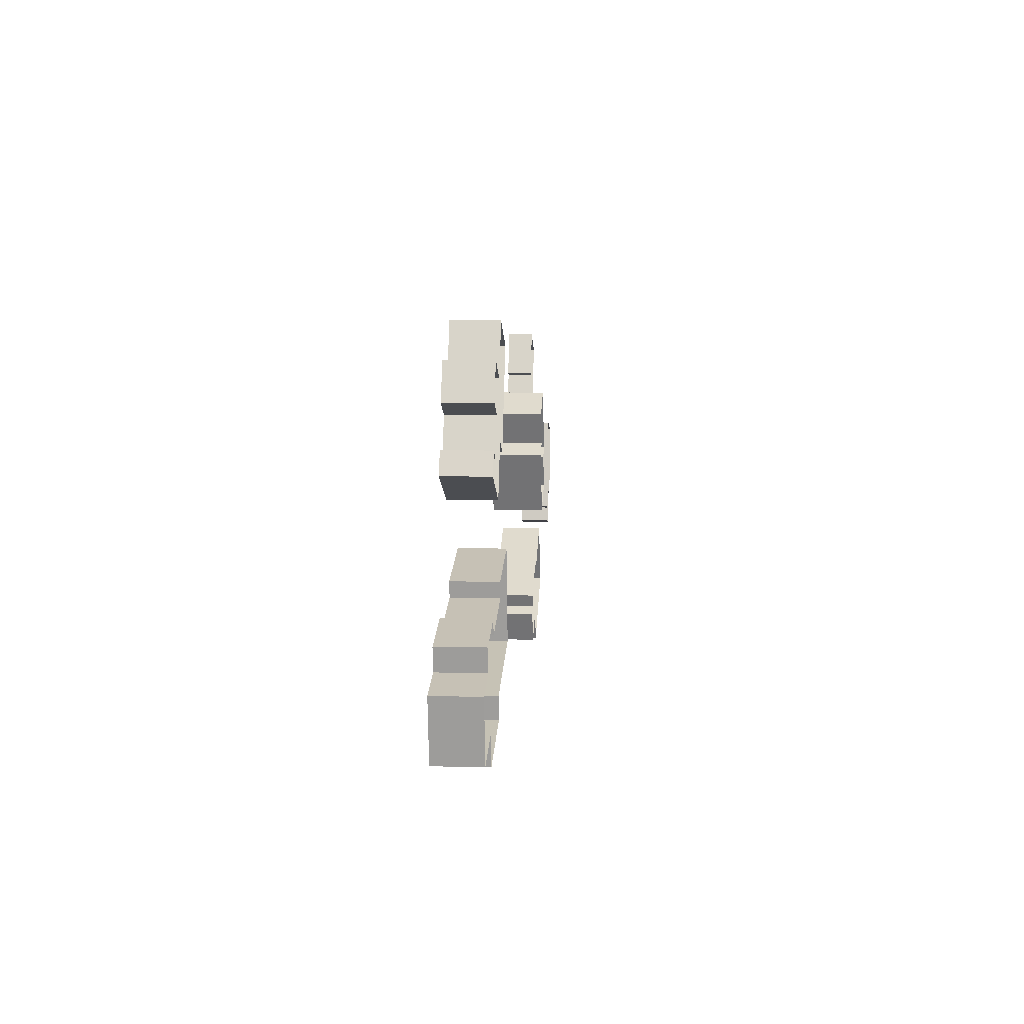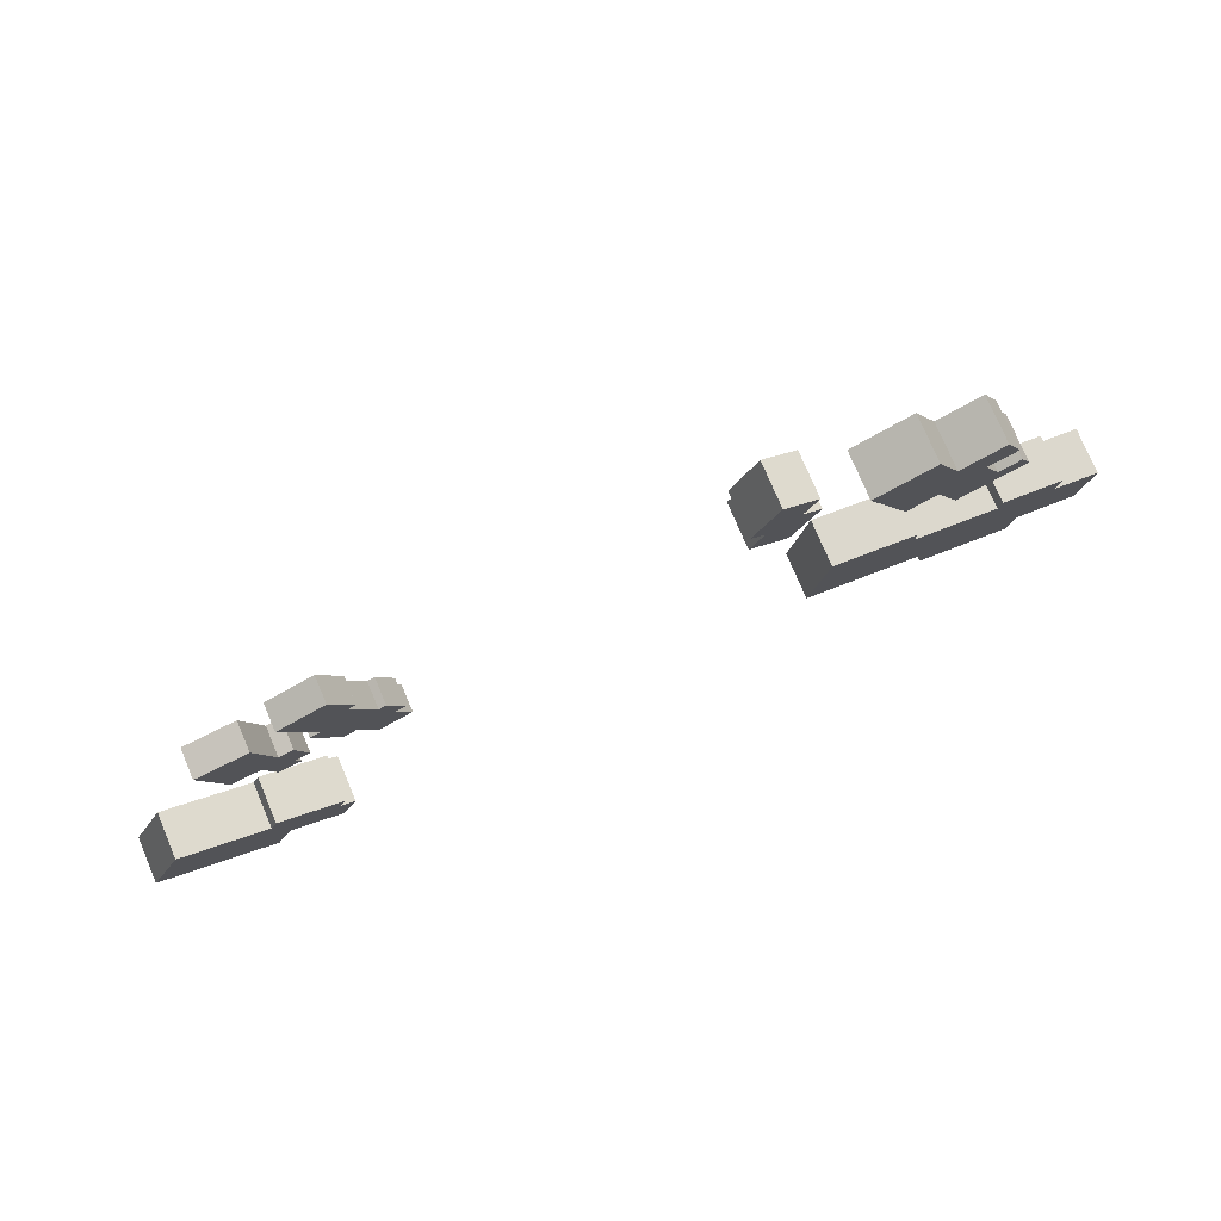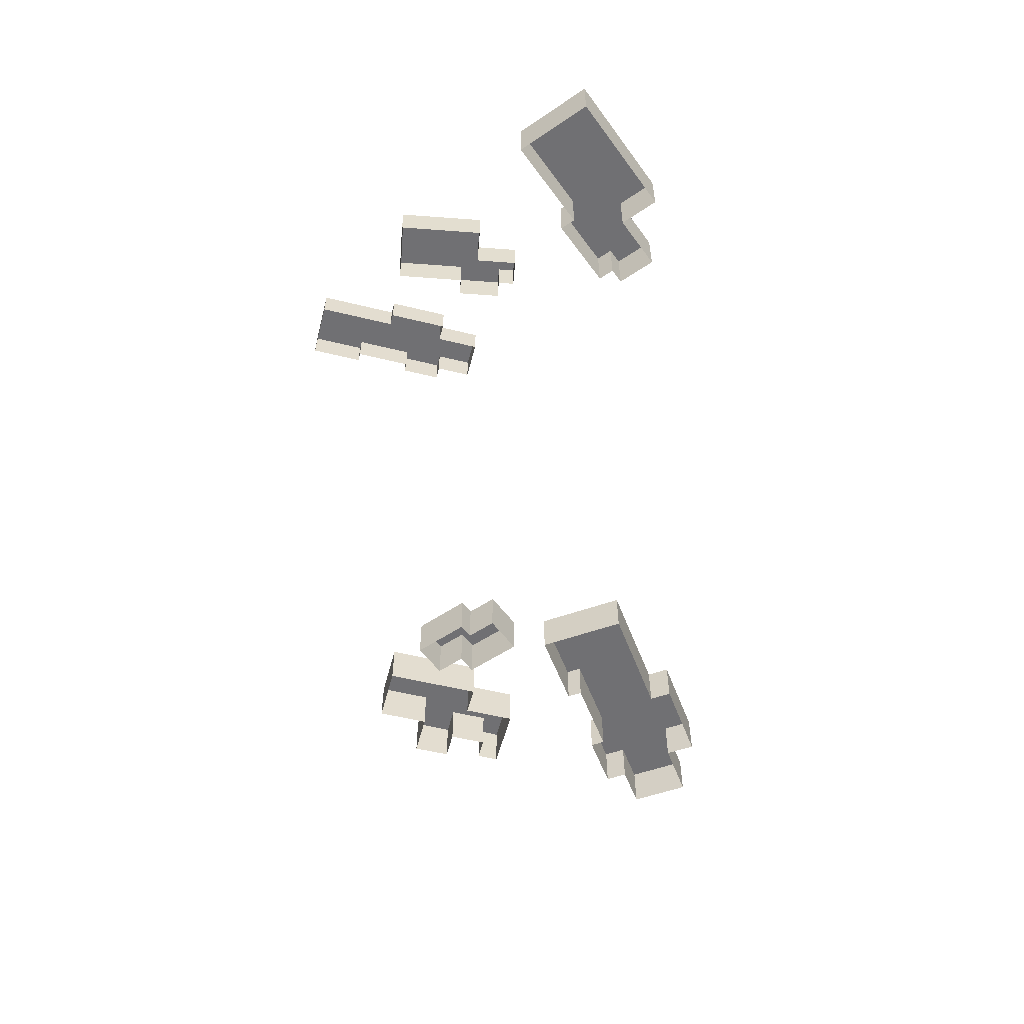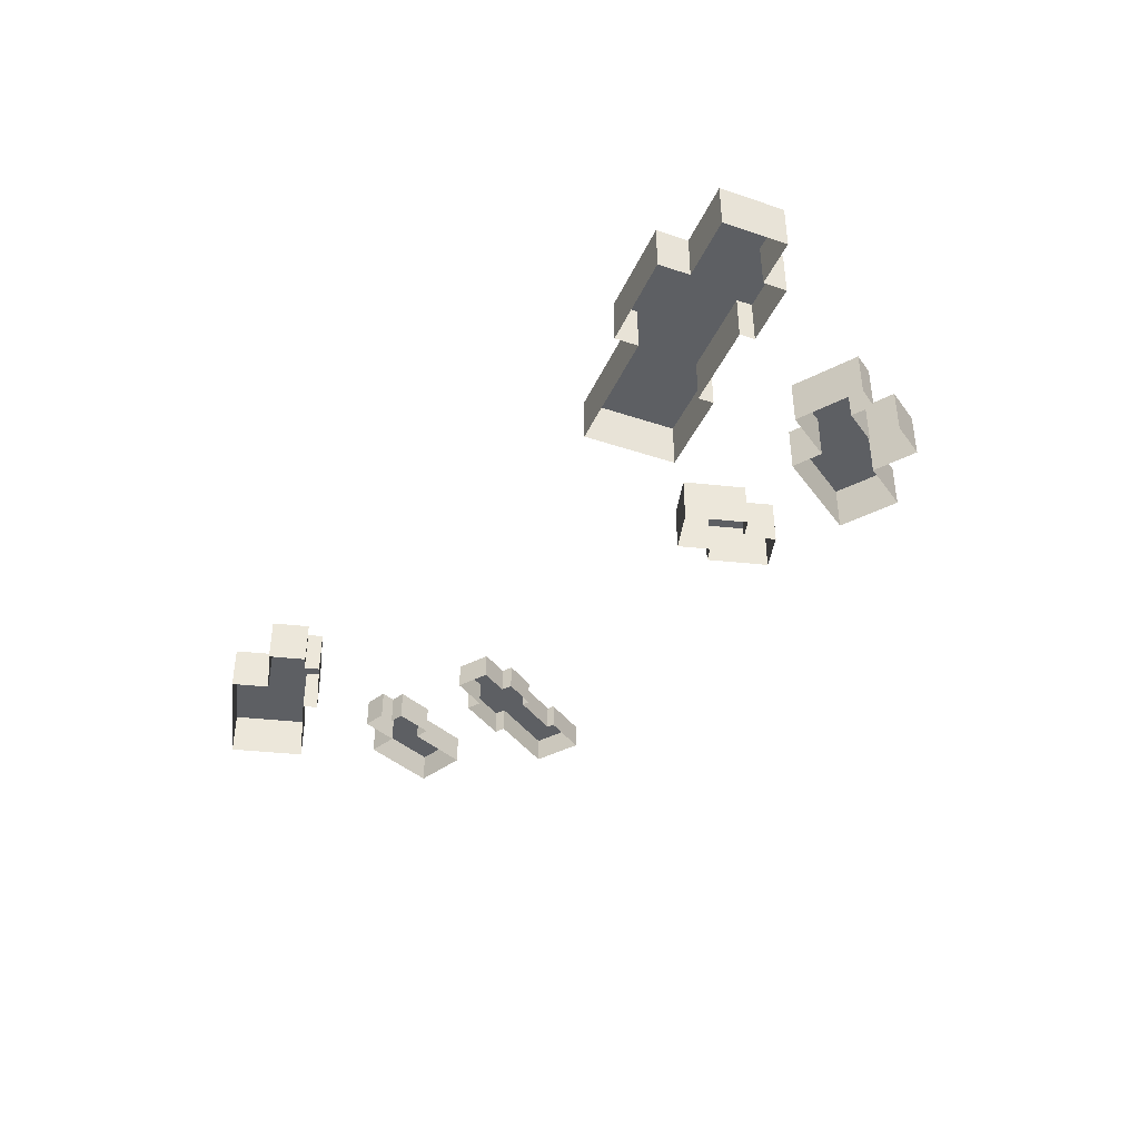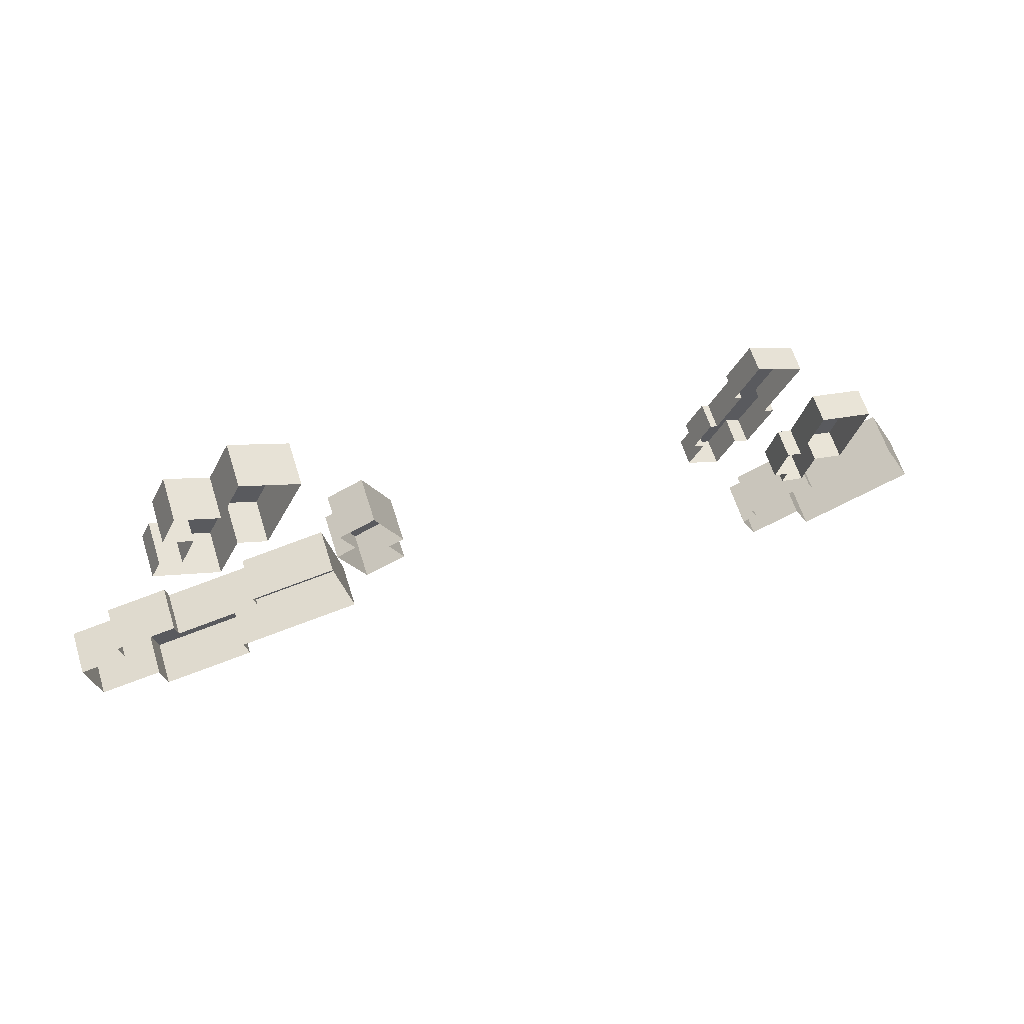
<metadata>
{"format":"obj","ext":"obj","renderer":"f3d","projection":"perspective","resolution":1024,"background":"white","views":[{"elev":9.0,"azim":-86.4,"up":"+Z"},{"elev":76.8,"azim":157.0,"up":"+Z"},{"elev":-55.0,"azim":100.5,"up":"+Y"},{"elev":-40.5,"azim":-122.4,"up":"+Y"},{"elev":62.1,"azim":-17.5,"up":"+Z"}]}
</metadata>
<code>
g Center_wall_debris002
v 16.19 0.2166 -18.38
v 16.27 0.2166 -18.09
v 16.15 0.2166 -18.06
v 16.07 0.2166 -18.35
v 16.41 0.2166 -18.25
v 16.8 0.2166 -17.73
v 16.16 0.2166 -18.49
v 16.34 0.2166 -18.54
v 16.64 0.2166 -18.32
v 16.39 0.2166 -17.62
v 16.16 0.2166 -18.49
v 16.19 0.2166 -18.38
v 16.19 -0.01419 -18.38
v 16.16 -0.01419 -18.49
v 16.19 0.2166 -18.38
v 16.07 0.2166 -18.35
v 16.07 -0.01419 -18.35
v 16.19 -0.01419 -18.38
v 16.07 0.2166 -18.35
v 16.15 0.2166 -18.06
v 16.15 -0.01419 -18.06
v 16.07 -0.01419 -18.35
v 16.15 0.2166 -18.06
v 16.27 0.2166 -18.09
v 16.27 -0.01419 -18.09
v 16.15 -0.01419 -18.06
v 12.7 0.2177 -16.99
v 12.42 0.2177 -17.11
v 12.53 0.2177 -17.34
v 12.78 0.2177 -17.47
v 12.58 0.2177 -17.84
v 12.9 0.2177 -17.41
v 12.89 0.2177 -17.7
v 12.38 0.2177 -17.41
v 16.27 0.2166 -18.09
v 16.39 0.2166 -17.62
v 16.39 -0.01419 -17.62
v 16.27 -0.01419 -18.09
v 12.78 -0.1358 -17.47
v 12.78 0.2177 -17.47
v 12.89 0.2177 -17.7
v 12.89 -0.1358 -17.7
v 12.7 -0.1358 -16.99
v 12.7 0.2177 -16.99
v 12.9 0.2177 -17.41
v 12.9 -0.1358 -17.41
v 16.8 0.2166 -17.73
v 16.64 0.2166 -18.32
v 16.64 -0.01419 -18.32
v 16.8 -0.01419 -17.73
v 12.42 -0.1358 -17.11
v 12.42 0.2177 -17.11
v 12.7 0.2177 -16.99
v 12.7 -0.1358 -16.99
v 12.9 0.2177 -17.41
v 12.78 0.2177 -17.47
v 12.78 -0.1358 -17.47
v 12.9 -0.1358 -17.41
v 16.39 0.2166 -17.62
v 16.8 0.2166 -17.73
v 16.8 -0.01419 -17.73
v 16.39 -0.01419 -17.62
v 12.89 0.2177 -17.7
v 12.58 0.2177 -17.84
v 12.58 -0.1358 -17.84
v 12.89 -0.1358 -17.7
v 12.58 0.2177 -17.84
v 12.38 0.2177 -17.41
v 12.38 -0.1358 -17.41
v 12.58 -0.1358 -17.84
v 16.41 -0.01419 -18.25
v 16.41 0.2166 -18.25
v 16.34 0.2166 -18.54
v 16.34 -0.01419 -18.54
v 16.41 0.2166 -18.25
v 16.41 -0.01419 -18.25
v 16.64 -0.01419 -18.32
v 16.64 0.2166 -18.32
v 16.16 0.2166 -18.49
v 16.16 -0.01419 -18.49
v 16.34 -0.01419 -18.54
v 16.34 0.2166 -18.54
v 12.38 -0.1358 -17.41
v 12.38 0.2177 -17.41
v 12.53 0.2177 -17.34
v 12.53 -0.1358 -17.34
v 12.53 0.2177 -17.34
v 12.42 0.2177 -17.11
v 12.42 -0.1358 -17.11
v 12.53 -0.1358 -17.34
v 15.35 0.3089 -17.69
v 15.47 0.3089 -17.45
v 15.47 0.1091 -17.45
v 15.35 0.1091 -17.69
v 15.47 0.1091 -17.45
v 15.47 0.3089 -17.45
v 15.52 0.3089 -17.47
v 15.52 0.1091 -17.47
v 15.52 0.3089 -17.47
v 15.69 0.3089 -17.12
v 15.69 0.1091 -17.12
v 15.52 0.1091 -17.47
v 15.69 0.1091 -17.12
v 15.69 0.3089 -17.12
v 15.63 0.3089 -17.09
v 15.63 0.1091 -17.09
v 15.99 0.3089 -17.46
v 15.92 0.3089 -17.43
v 15.82 0.3089 -17.84
v 15.71 0.3089 -17.79
v 15.52 0.3089 -17.47
v 15.69 0.3089 -17.12
v 15.43 0.3089 -17.73
v 15.58 0.3089 -18.07
v 15.47 0.3089 -17.45
v 15.35 0.3089 -17.69
v 15.33 0.3089 -17.95
v 16.15 0.3089 -16.93
v 15.63 0.3089 -17.09
v 15.79 0.3089 -16.76
v 15.63 0.3089 -17.09
v 15.79 0.3089 -16.76
v 15.79 0.1091 -16.76
v 15.63 0.1091 -17.09
v 15.71 0.1091 -17.79
v 15.71 0.3089 -17.79
v 15.58 0.3089 -18.07
v 15.58 0.1091 -18.07
v 15.99 0.1091 -17.46
v 15.99 0.3089 -17.46
v 15.82 0.3089 -17.84
v 15.82 0.1091 -17.84
v 16.15 0.1091 -16.93
v 16.15 0.3089 -16.93
v 15.92 0.3089 -17.43
v 15.92 0.1091 -17.43
v 15.92 0.1091 -17.43
v 15.92 0.3089 -17.43
v 15.99 0.3089 -17.46
v 15.99 0.1091 -17.46
v 15.82 0.3089 -17.84
v 15.71 0.3089 -17.79
v 15.71 0.1091 -17.79
v 15.82 0.1091 -17.84
v 15.79 0.1091 -16.76
v 15.79 0.3089 -16.76
v 16.15 0.3089 -16.93
v 16.15 0.1091 -16.93
v 15.43 0.3089 -17.73
v 15.35 0.3089 -17.69
v 15.35 0.1091 -17.69
v 15.43 0.1091 -17.73
v 15.58 0.3089 -18.07
v 15.33 0.3089 -17.95
v 15.33 0.1091 -17.95
v 15.58 0.1091 -18.07
v 15.33 0.3089 -17.95
v 15.43 0.3089 -17.73
v 15.43 0.1091 -17.73
v 15.33 0.1091 -17.95
v 16.07 0.4626 -19.28
v 16.56 0.4626 -19.05
v 16.51 0.4626 -18.94
v 16.02 0.4626 -19.17
v 16.47 0.4626 -19.43
v 17.47 0.4626 -19.3
v 15.96 0.4626 -19.34
v 16.08 0.4626 -19.61
v 16.6 0.4626 -19.7
v 17.22 0.4626 -18.75
v 15.96 0.4626 -19.34
v 16.07 0.4626 -19.28
v 16.07 0.1091 -19.28
v 15.96 0.1091 -19.34
v 16.07 0.4626 -19.28
v 16.02 0.4626 -19.17
v 16.02 0.1091 -19.17
v 16.07 0.1091 -19.28
v 16.02 0.4626 -19.17
v 16.51 0.4626 -18.94
v 16.51 0.1091 -18.94
v 16.02 0.1091 -19.17
v 16.51 0.4626 -18.94
v 16.56 0.4626 -19.05
v 16.56 0.1091 -19.05
v 16.51 0.1091 -18.94
v 12.24 0.4626 -16.61
v 11.8 0.4626 -16.41
v 11.63 0.4626 -16.79
v 11.69 0.4626 -17.22
v 11.91 0.4626 -17.32
v 11.39 0.4626 -17.01
v 11.17 0.4626 -16.91
v 11.3 0.4626 -16.64
v 11.26 0.4626 -17.29
v 11.51 0.4626 -17.6
v 11.02 0.4626 -17.37
v 11.1 0.4626 -17.21
v 16.56 0.4626 -19.05
v 17.22 0.4626 -18.75
v 17.22 0.1091 -18.75
v 16.56 0.1091 -19.05
v 11.69 0.1091 -17.22
v 11.69 0.4626 -17.22
v 11.51 0.4626 -17.6
v 11.51 0.1091 -17.6
v 12.24 0.1091 -16.61
v 12.24 0.4626 -16.61
v 11.91 0.4626 -17.32
v 11.91 0.1091 -17.32
v 17.47 0.4626 -19.3
v 16.6 0.4626 -19.7
v 16.6 0.1091 -19.7
v 17.47 0.1091 -19.3
v 11.8 0.1091 -16.41
v 11.8 0.4626 -16.41
v 12.24 0.4626 -16.61
v 12.24 0.1091 -16.61
v 11.91 0.4626 -17.32
v 11.69 0.4626 -17.22
v 11.69 0.1091 -17.22
v 11.91 0.1091 -17.32
v 17.22 0.4626 -18.75
v 17.47 0.4626 -19.3
v 17.47 0.1091 -19.3
v 17.22 0.1091 -18.75
v 11.51 0.4626 -17.6
v 11.02 0.4626 -17.37
v 11.02 0.1091 -17.37
v 11.51 0.1091 -17.6
v 11.26 0.4626 -17.29
v 11.39 0.4626 -17.01
v 11.39 0.1091 -17.01
v 11.26 0.1091 -17.29
v 16.47 0.1091 -19.43
v 16.47 0.4626 -19.43
v 16.08 0.4626 -19.61
v 16.08 0.1091 -19.61
v 16.47 0.4626 -19.43
v 16.47 0.1091 -19.43
v 16.6 0.1091 -19.7
v 16.6 0.4626 -19.7
v 15.96 0.4626 -19.33
v 15.96 0.1091 -19.33
v 16.08 0.1091 -19.61
v 16.08 0.4626 -19.61
v 11.3 0.1091 -16.64
v 11.3 0.4626 -16.64
v 11.63 0.4626 -16.79
v 11.63 0.1091 -16.79
v 11.63 0.4626 -16.79
v 11.8 0.4626 -16.41
v 11.8 0.1091 -16.41
v 11.63 0.1091 -16.79
v 10.56 0.4626 -18.4
v 11.03 0.4626 -18.32
v 11.03 0.1091 -18.32
v 10.56 0.1091 -18.4
v 11.03 0.1091 -18.32
v 11.03 0.4626 -18.32
v 11.06 0.4626 -18.44
v 11.06 0.1091 -18.44
v 11.06 0.4626 -18.44
v 11.71 0.4626 -18.32
v 11.71 0.1091 -18.32
v 11.06 0.1091 -18.44
v 11.71 0.1091 -18.32
v 11.71 0.4626 -18.32
v 11.69 0.4626 -18.2
v 11.69 0.1091 -18.2
v 11.55 0.4626 -19.15
v 11.52 0.4626 -18.97
v 10.84 0.4626 -19.27
v 10.8 0.4626 -19.03
v 11.06 0.4626 -18.44
v 11.71 0.4626 -18.32
v 10.59 0.4626 -18.58
v 10.32 0.4626 -19.12
v 11.03 0.4626 -18.32
v 10.56 0.4626 -18.4
v 10.24 0.4626 -18.64
v 12.48 0.4626 -18.8
v 11.69 0.4626 -18.2
v 12.35 0.4626 -18.09
v 11.69 0.4626 -18.2
v 12.35 0.4626 -18.09
v 12.35 0.1091 -18.09
v 11.69 0.1091 -18.2
v 10.8 0.1091 -19.03
v 10.8 0.4626 -19.03
v 10.32 0.4626 -19.12
v 10.32 0.1091 -19.12
v 11.55 0.1091 -19.15
v 11.55 0.4626 -19.15
v 10.84 0.4626 -19.27
v 10.84 0.1091 -19.27
v 12.48 0.1091 -18.8
v 12.48 0.4626 -18.8
v 11.52 0.4626 -18.97
v 11.52 0.1091 -18.97
v 11.52 0.1091 -18.97
v 11.52 0.4626 -18.97
v 11.55 0.4626 -19.15
v 11.55 0.1091 -19.15
v 10.84 0.4626 -19.27
v 10.8 0.4626 -19.03
v 10.8 0.1091 -19.03
v 10.84 0.1091 -19.27
v 12.35 0.1091 -18.09
v 12.35 0.4626 -18.09
v 12.48 0.4626 -18.8
v 12.48 0.1091 -18.8
v 10.59 0.4626 -18.58
v 10.56 0.4626 -18.4
v 10.56 0.1091 -18.4
v 10.59 0.1091 -18.58
v 10.32 0.4626 -19.12
v 10.24 0.4626 -18.64
v 10.24 0.1091 -18.64
v 10.32 0.1091 -19.12
v 10.24 0.4626 -18.64
v 10.59 0.4626 -18.58
v 10.59 0.1091 -18.58
v 10.24 0.1091 -18.64
v 11.02 0.4626 -17.37
v 11.1 0.4626 -17.21
v 11.1 0.1091 -17.21
v 11.02 0.1091 -17.37
v 11.3 0.1091 -16.64
v 11.17 0.1091 -16.91
v 11.17 0.4626 -16.91
v 11.3 0.4626 -16.64
v 11.1 0.1091 -17.21
v 11.1 0.4626 -17.21
v 11.26 0.4626 -17.29
v 11.26 0.1091 -17.29
v 11.39 0.4626 -17.01
v 11.17 0.4626 -16.91
v 11.17 0.1091 -16.91
v 11.39 0.1091 -17.01
g Center_wall_debris002_0
f 3 2 1
f 4 3 1
f 5 1 2
f 6 5 2
f 7 1 5
f 8 7 5
f 9 5 6
f 10 6 2
f 13 12 11
f 14 13 11
f 17 16 15
f 18 17 15
f 21 20 19
f 22 21 19
f 25 24 23
f 26 25 23
f 29 28 27
f 30 29 27
f 31 29 30
f 32 30 27
f 33 31 30
f 34 29 31
f 37 36 35
f 38 37 35
f 41 40 39
f 42 41 39
f 45 44 43
f 46 45 43
f 49 48 47
f 50 49 47
f 53 52 51
f 54 53 51
f 57 56 55
f 58 57 55
f 61 60 59
f 62 61 59
f 65 64 63
f 66 65 63
f 69 68 67
f 70 69 67
f 73 72 71
f 74 73 71
f 77 76 75
f 78 77 75
f 81 80 79
f 82 81 79
f 85 84 83
f 86 85 83
f 89 88 87
f 90 89 87
f 93 92 91
f 94 93 91
f 97 96 95
f 98 97 95
f 101 100 99
f 102 101 99
f 105 104 103
f 106 105 103
f 109 108 107
f 110 108 109
f 110 111 108
f 111 112 108
f 110 113 111
f 113 110 114
f 113 115 111
f 115 113 116
f 117 113 114
f 108 112 118
f 118 112 119
f 120 118 119
f 123 122 121
f 124 123 121
f 127 126 125
f 128 127 125
f 131 130 129
f 132 131 129
f 135 134 133
f 136 135 133
f 139 138 137
f 140 139 137
f 143 142 141
f 144 143 141
f 147 146 145
f 148 147 145
f 151 150 149
f 152 151 149
f 155 154 153
f 156 155 153
f 159 158 157
f 160 159 157
f 163 162 161
f 164 163 161
f 165 161 162
f 166 165 162
f 167 161 165
f 168 167 165
f 169 165 166
f 170 166 162
f 173 172 171
f 174 173 171
f 177 176 175
f 178 177 175
f 181 180 179
f 182 181 179
f 185 184 183
f 186 185 183
f 189 188 187
f 190 189 187
f 191 190 187
f 192 189 190
f 192 193 189
f 189 193 194
f 195 192 190
f 196 195 190
f 197 195 196
f 198 195 197
f 201 200 199
f 202 201 199
f 205 204 203
f 206 205 203
f 209 208 207
f 210 209 207
f 213 212 211
f 214 213 211
f 217 216 215
f 218 217 215
f 221 220 219
f 222 221 219
f 225 224 223
f 226 225 223
f 229 228 227
f 230 229 227
f 233 232 231
f 234 233 231
f 237 236 235
f 238 237 235
f 241 240 239
f 242 241 239
f 245 244 243
f 246 245 243
f 249 248 247
f 250 249 247
f 253 252 251
f 254 253 251
f 257 256 255
f 258 257 255
f 261 260 259
f 262 261 259
f 265 264 263
f 266 265 263
f 269 268 267
f 270 269 267
f 273 272 271
f 274 272 273
f 274 275 272
f 275 276 272
f 274 277 275
f 277 274 278
f 277 279 275
f 279 277 280
f 281 277 278
f 272 276 282
f 282 276 283
f 284 282 283
f 287 286 285
f 288 287 285
f 291 290 289
f 292 291 289
f 295 294 293
f 296 295 293
f 299 298 297
f 300 299 297
f 303 302 301
f 304 303 301
f 307 306 305
f 308 307 305
f 311 310 309
f 312 311 309
f 315 314 313
f 316 315 313
f 319 318 317
f 320 319 317
f 323 322 321
f 324 323 321
f 327 326 325
f 328 327 325
f 331 330 329
f 332 331 329
f 335 334 333
f 336 335 333
f 339 338 337
f 340 339 337

</code>
